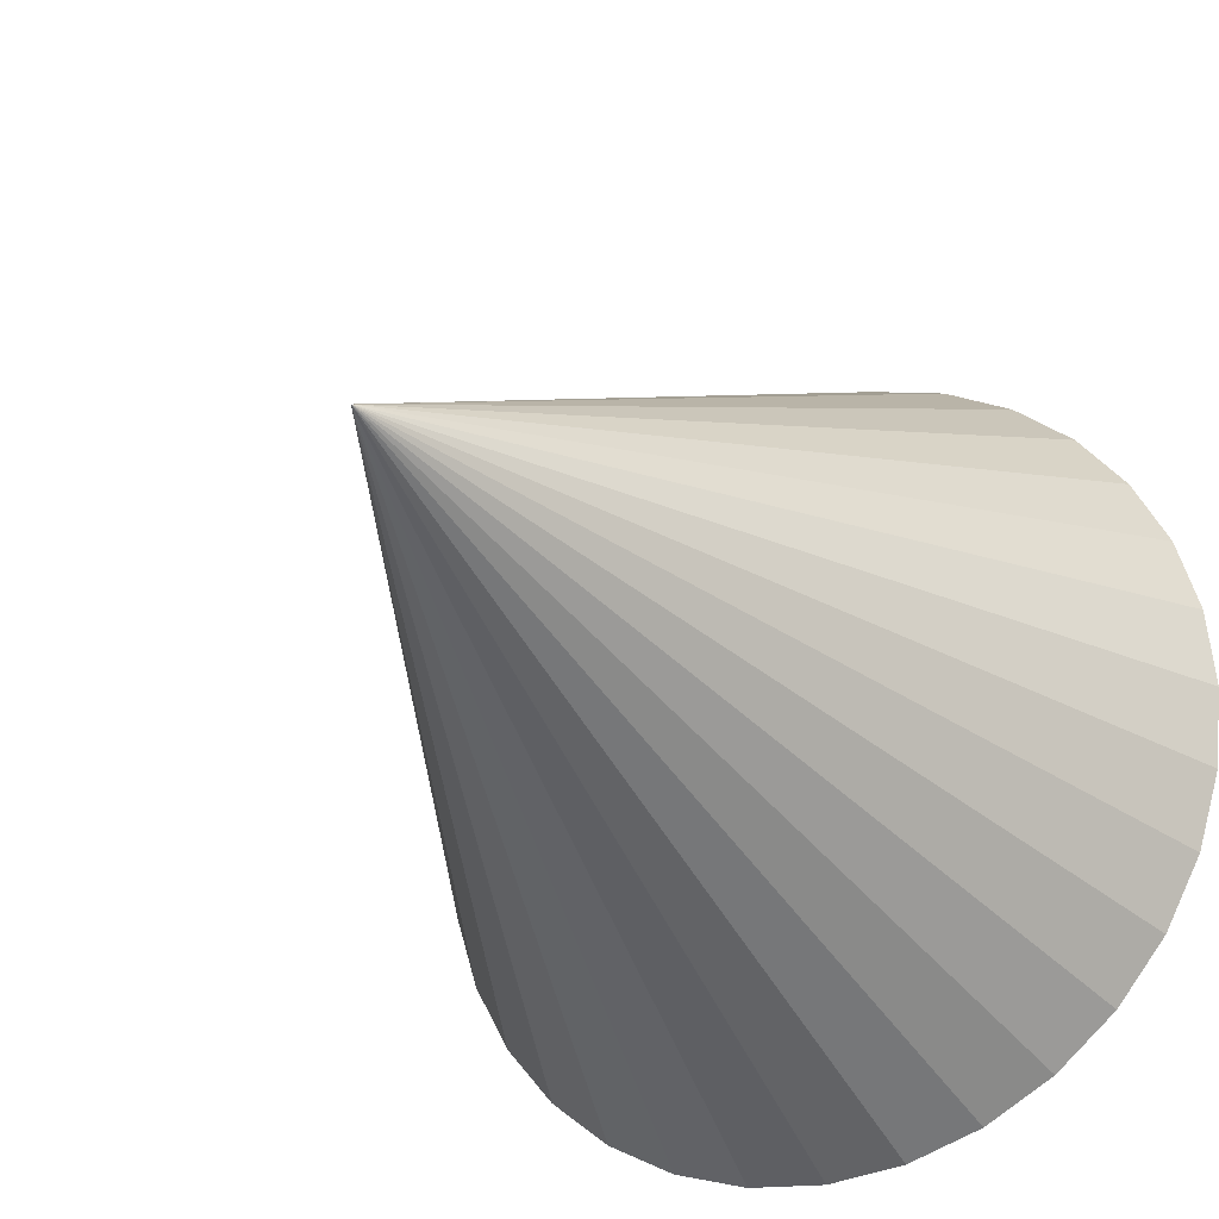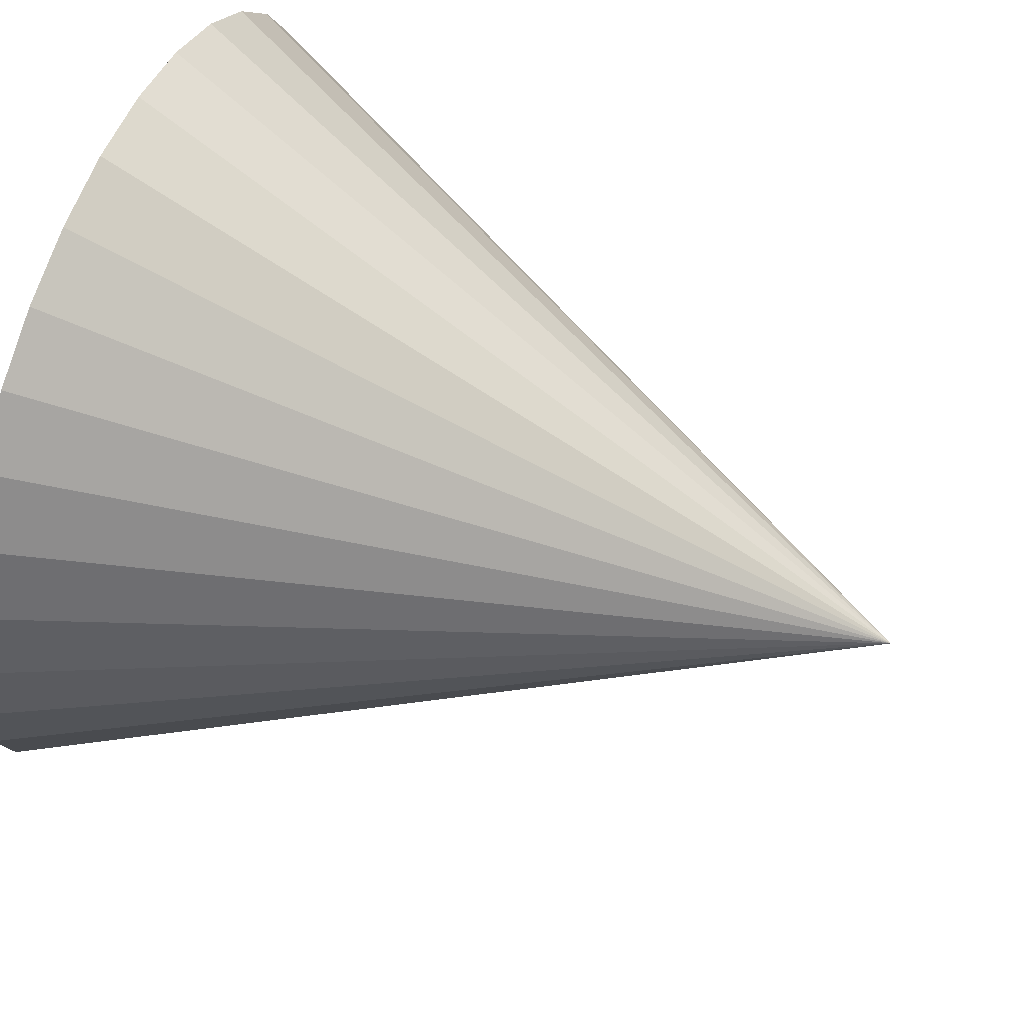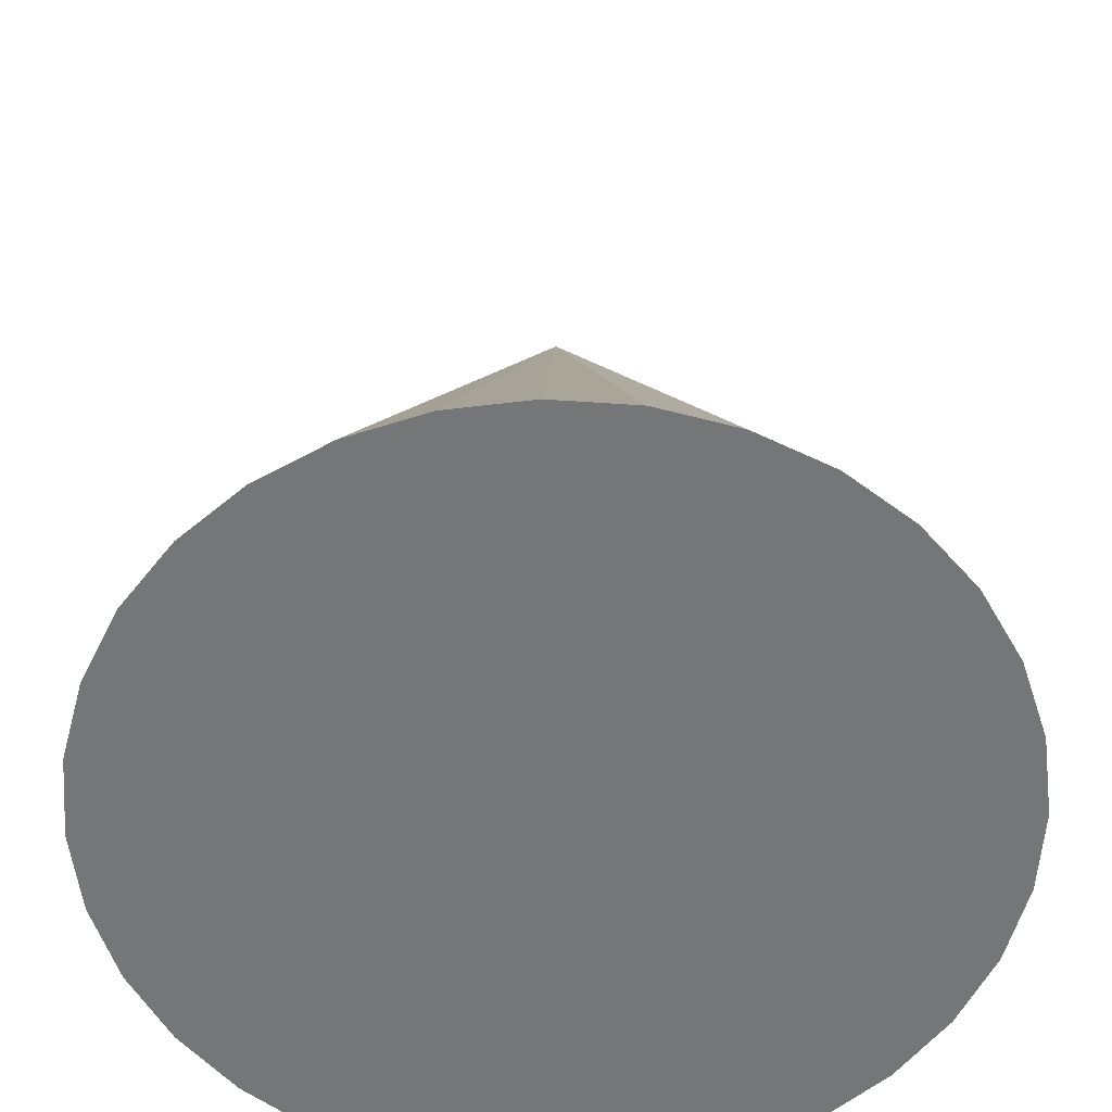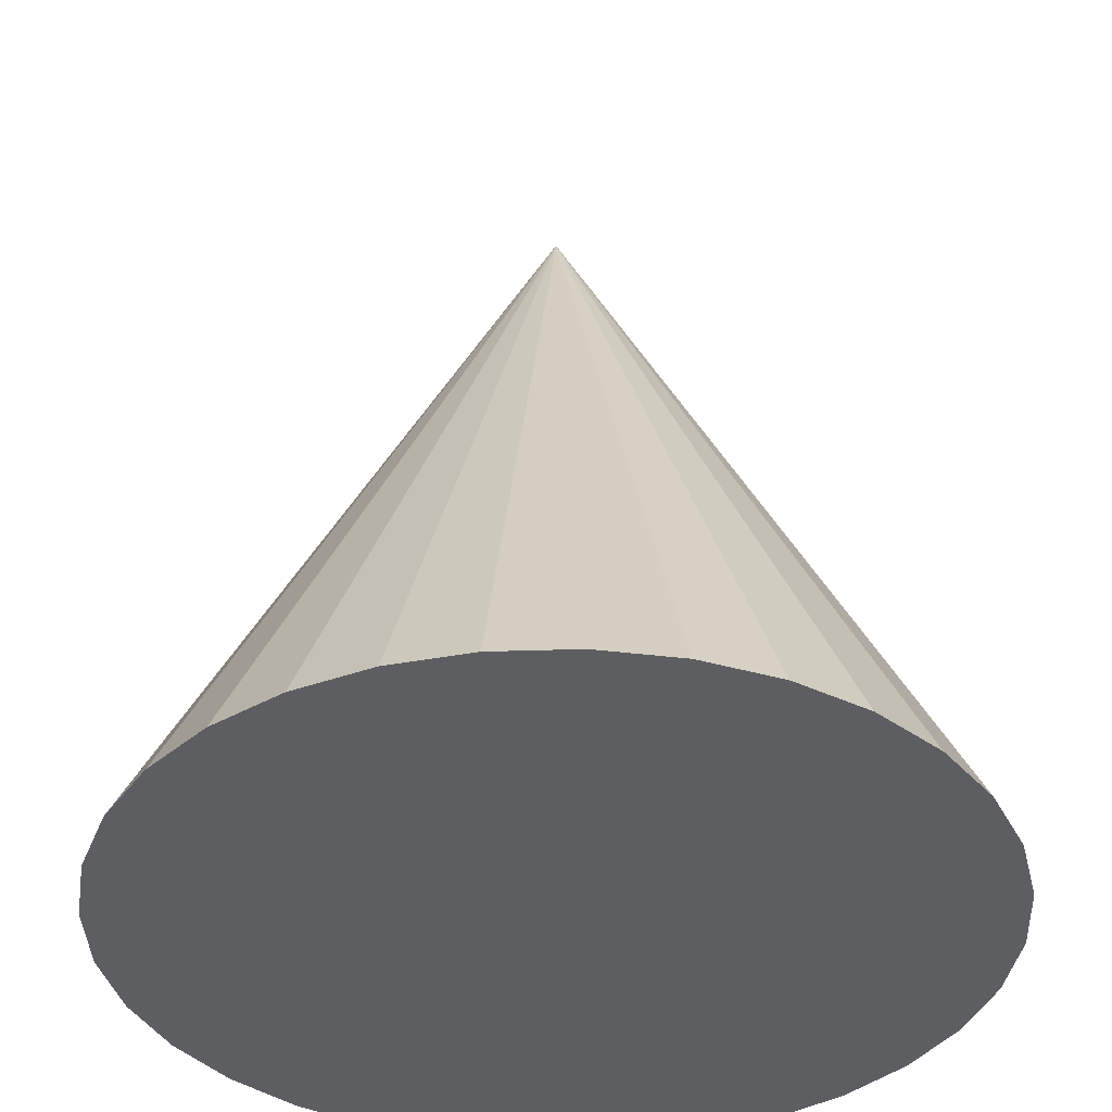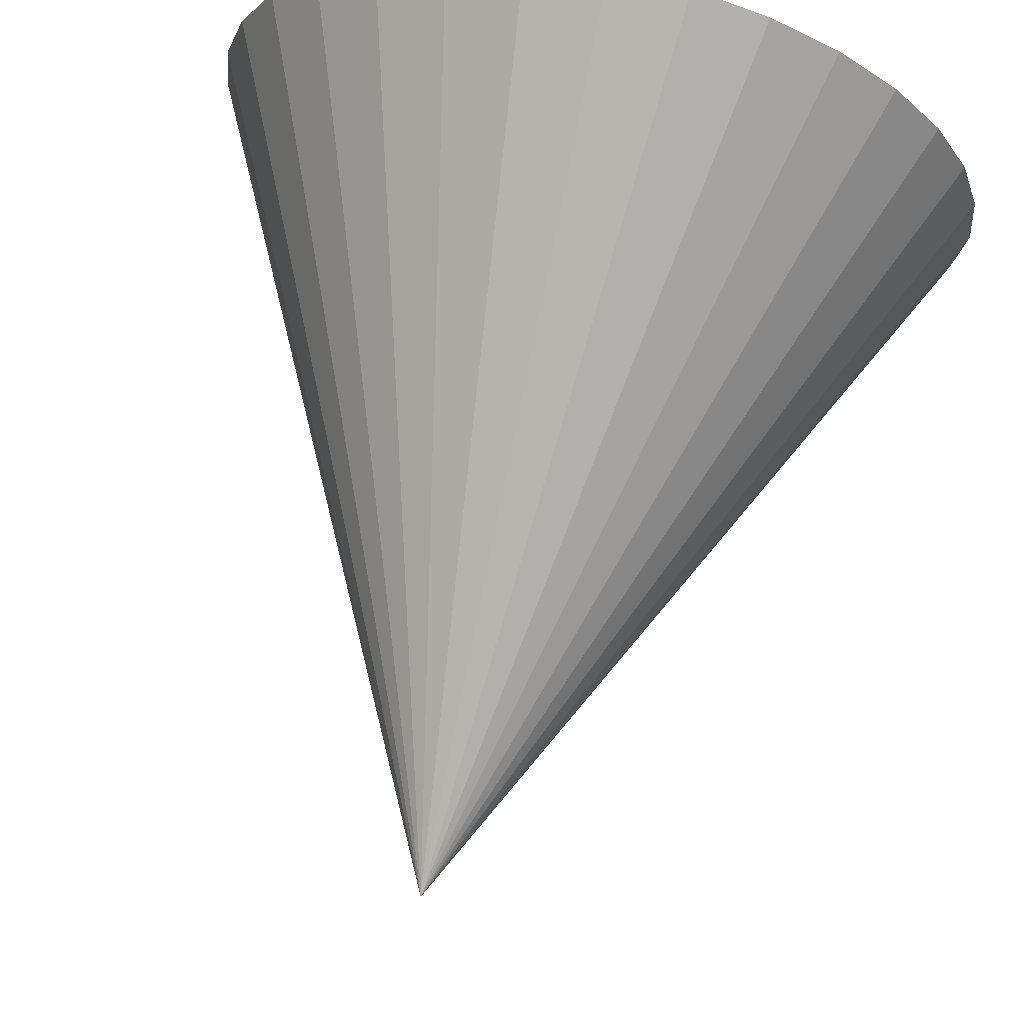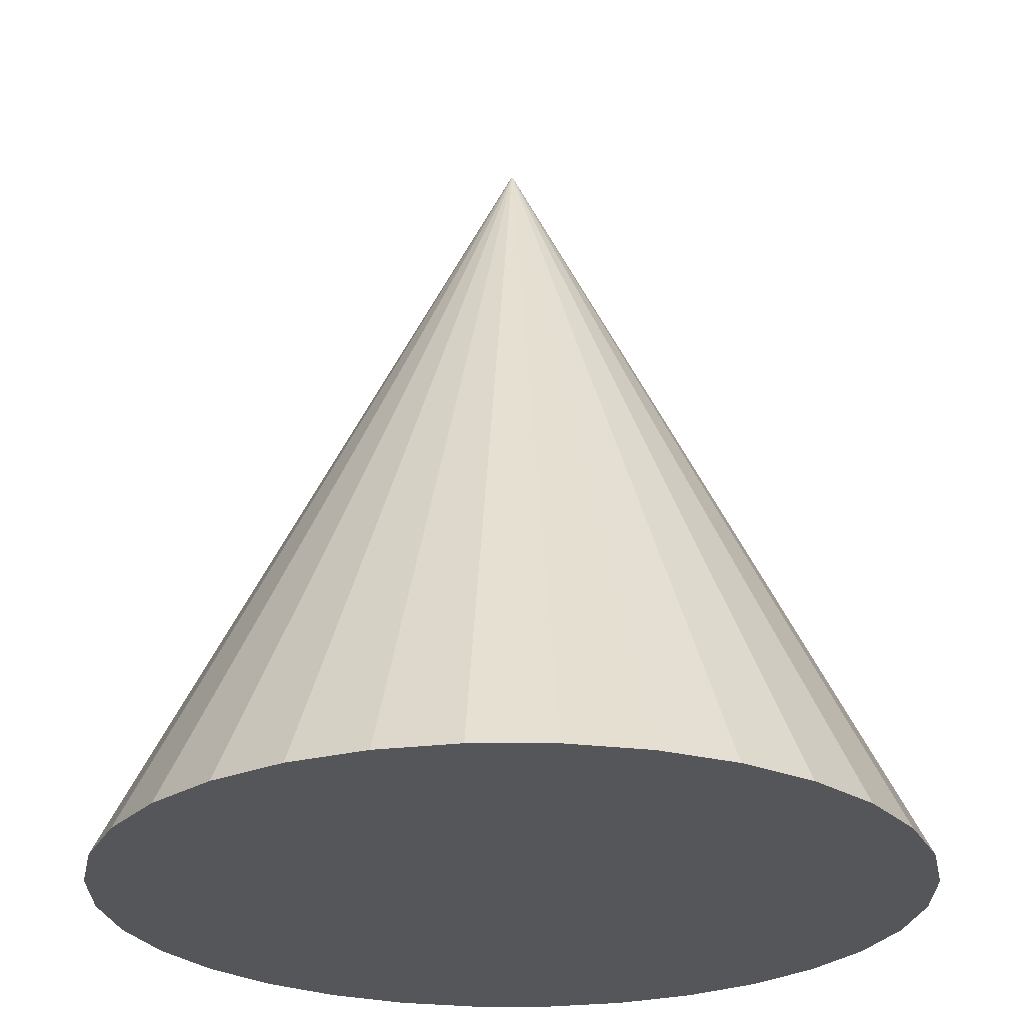
<metadata>
{"format":"obj","ext":"obj","renderer":"f3d","projection":"perspective","resolution":1024,"background":"white","views":[{"elev":-26.0,"azim":28.9,"up":"+Y"},{"elev":61.2,"azim":-68.4,"up":"+Y"},{"elev":-56.8,"azim":102.8,"up":"+Z"},{"elev":-38.1,"azim":176.7,"up":"+Z"},{"elev":71.8,"azim":12.7,"up":"+Y"},{"elev":-25.8,"azim":-28.2,"up":"+Z"}]}
</metadata>
<code>
o Cone_Cone.003
v 0 0.5 -1
v 0.09755 0.4904 -1
v 0.1913 0.4619 -1
v 0.2778 0.4157 -1
v 0.3536 0.3536 -1
v 0.4157 0.2778 -1
v 0.4619 0.1913 -1
v 0.4904 0.09755 -1
v 0.5 0 -1
v 0.4904 -0.09755 -1
v 0.4619 -0.1913 -1
v 0.4157 -0.2778 -1
v 0 -0 -0
v 0.3536 -0.3536 -1
v 0.2778 -0.4157 -1
v 0.1913 -0.4619 -1
v 0.09755 -0.4904 -1
v -0 -0.5 -1
v -0.09755 -0.4904 -1
v -0.1913 -0.4619 -1
v -0.2778 -0.4157 -1
v -0.3536 -0.3536 -1
v -0.4157 -0.2778 -1
v -0.4619 -0.1913 -1
v -0.4904 -0.09755 -1
v -0.5 0 -1
v -0.4904 0.09755 -1
v -0.4619 0.1913 -1
v -0.4157 0.2778 -1
v -0.3536 0.3536 -1
v -0.2778 0.4157 -1
v -0.1913 0.4619 -1
v -0.09754 0.4904 -1
f 32 13 33
f 1 13 2
f 31 13 32
f 30 13 31
f 29 13 30
f 28 13 29
f 27 13 28
f 26 13 27
f 25 13 26
f 24 13 25
f 23 13 24
f 22 13 23
f 21 13 22
f 20 13 21
f 19 13 20
f 18 13 19
f 17 13 18
f 16 13 17
f 15 13 16
f 14 13 15
f 12 13 14
f 11 13 12
f 10 13 11
f 9 13 10
f 8 13 9
f 7 13 8
f 6 13 7
f 5 13 6
f 4 13 5
f 3 13 4
f 33 13 1
f 2 13 3
f 1 9 18
f 30 33 1
f 30 31 32
f 28 29 30
f 26 27 28
f 22 25 26
f 22 23 24
f 20 21 22
f 18 19 20
f 14 17 18
f 14 15 16
f 11 12 14
f 9 10 11
f 5 8 9
f 5 6 7
f 3 4 5
f 1 2 3
f 30 32 33
f 26 28 30
f 22 24 25
f 26 20 22
f 14 16 17
f 18 11 14
f 5 7 8
f 1 3 5
f 18 30 1
f 18 20 26
f 9 11 18
f 1 5 9
f 18 26 30

</code>
